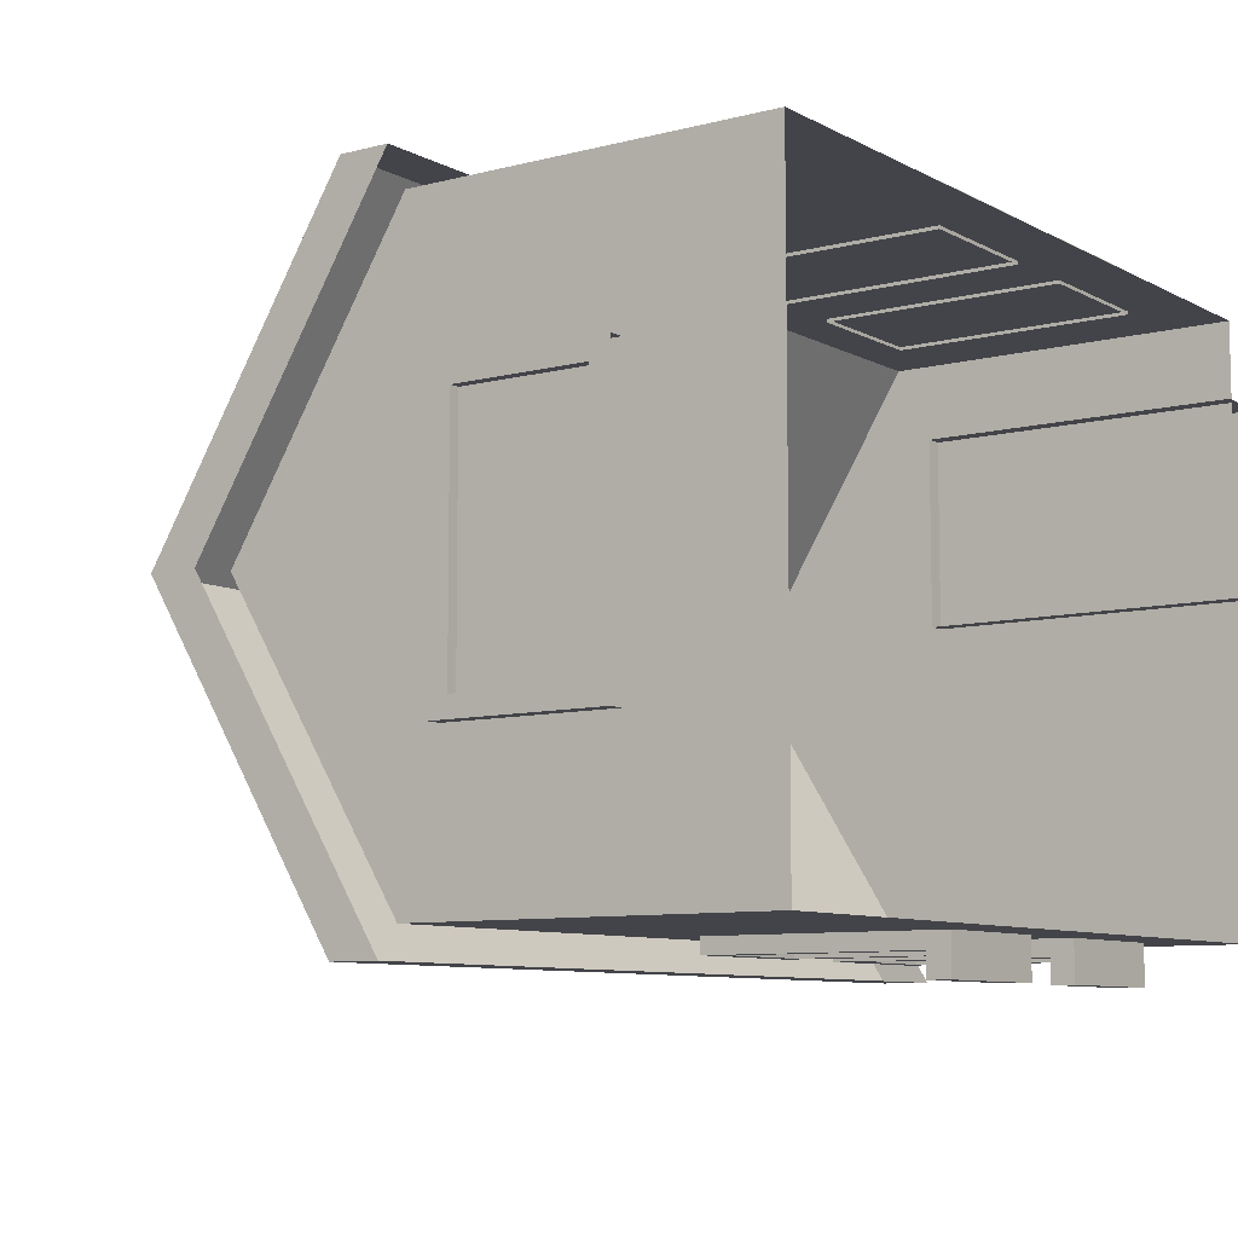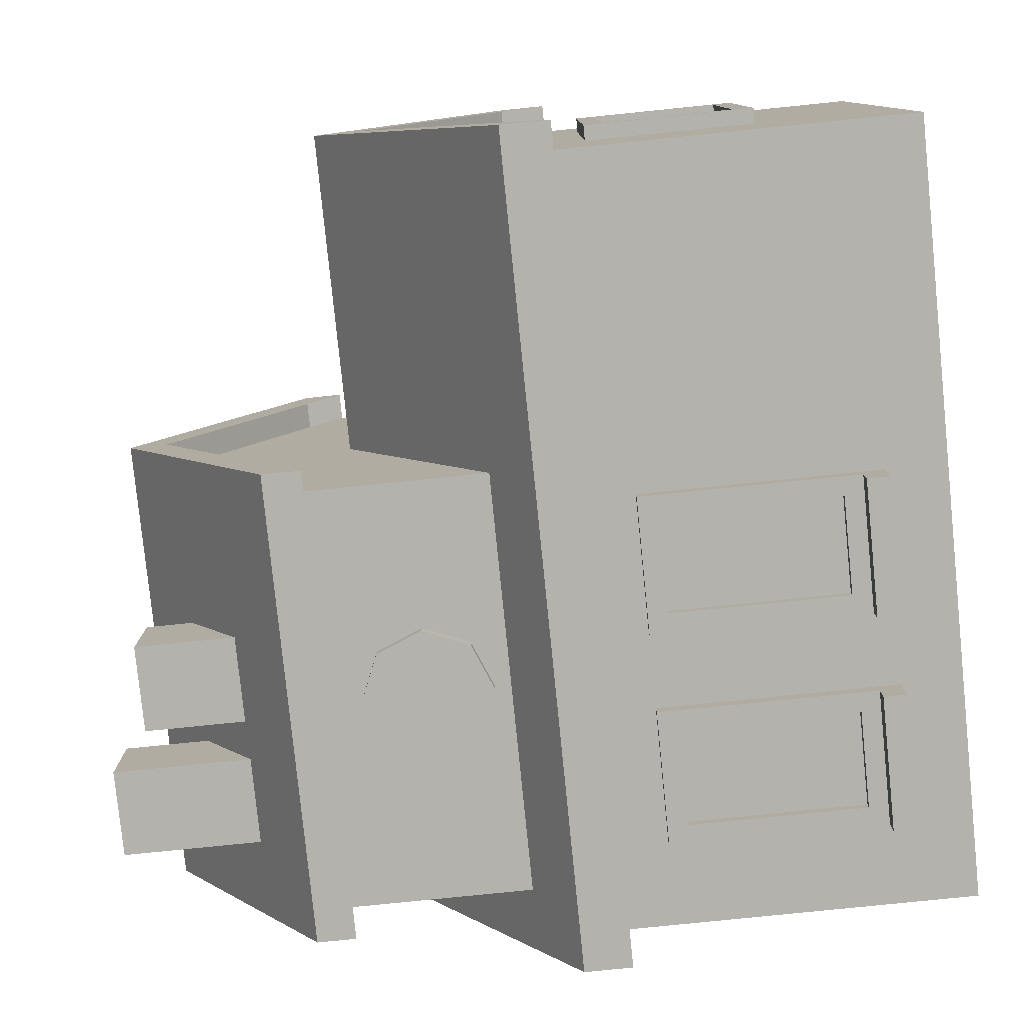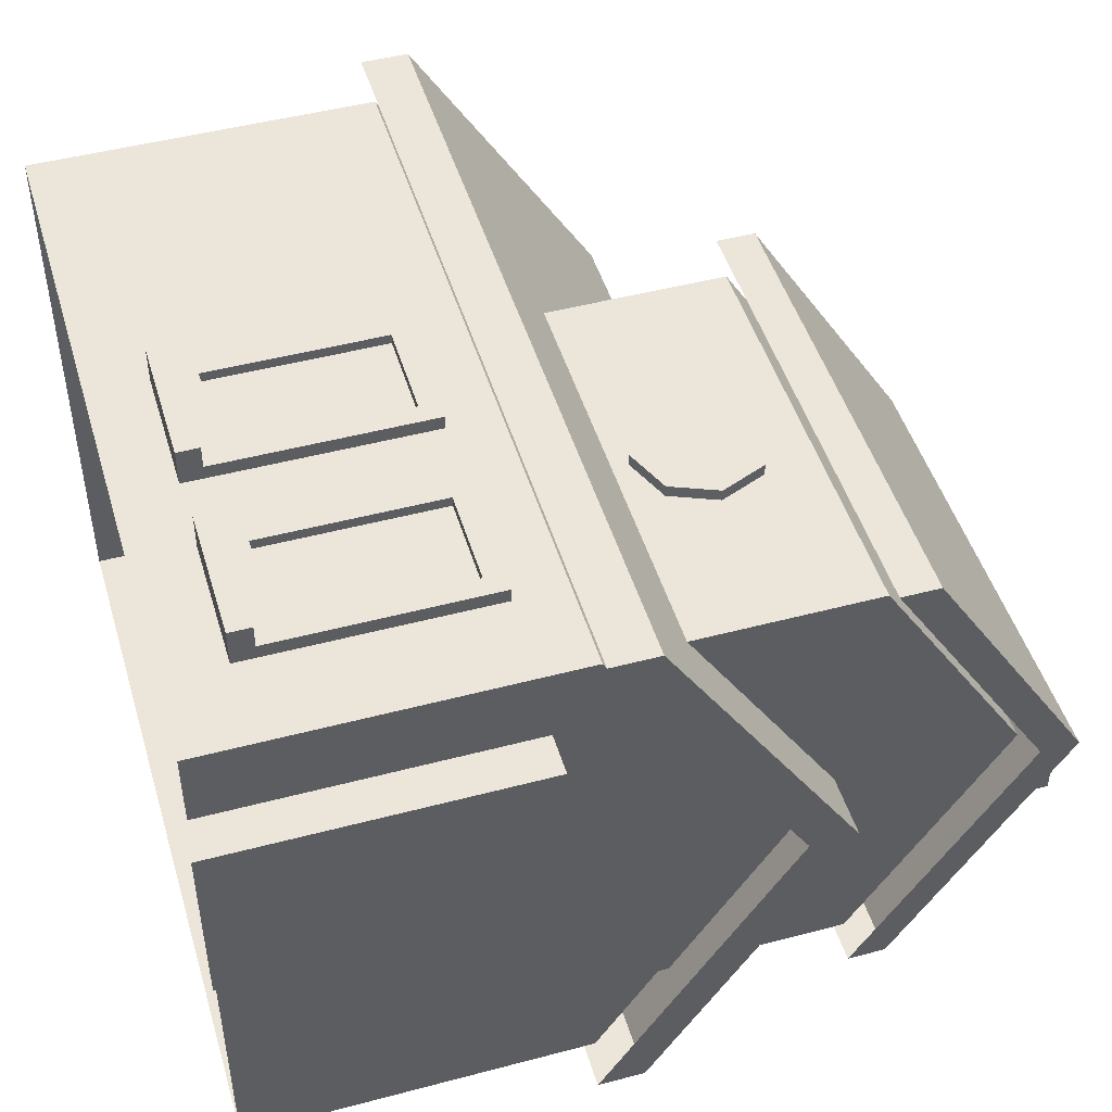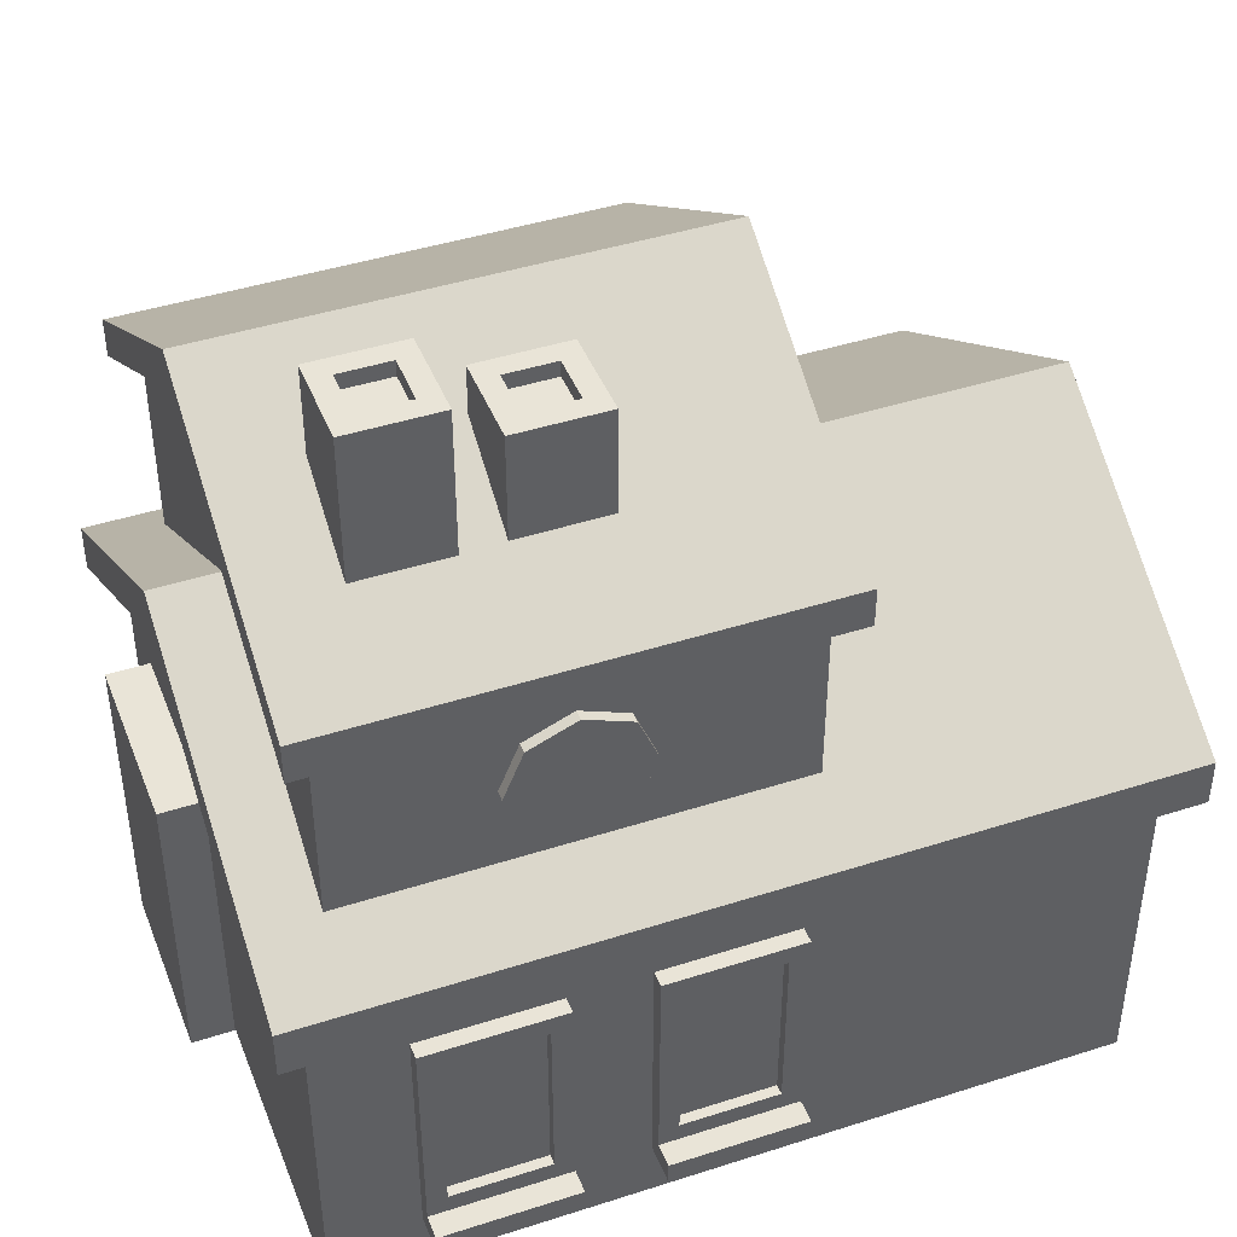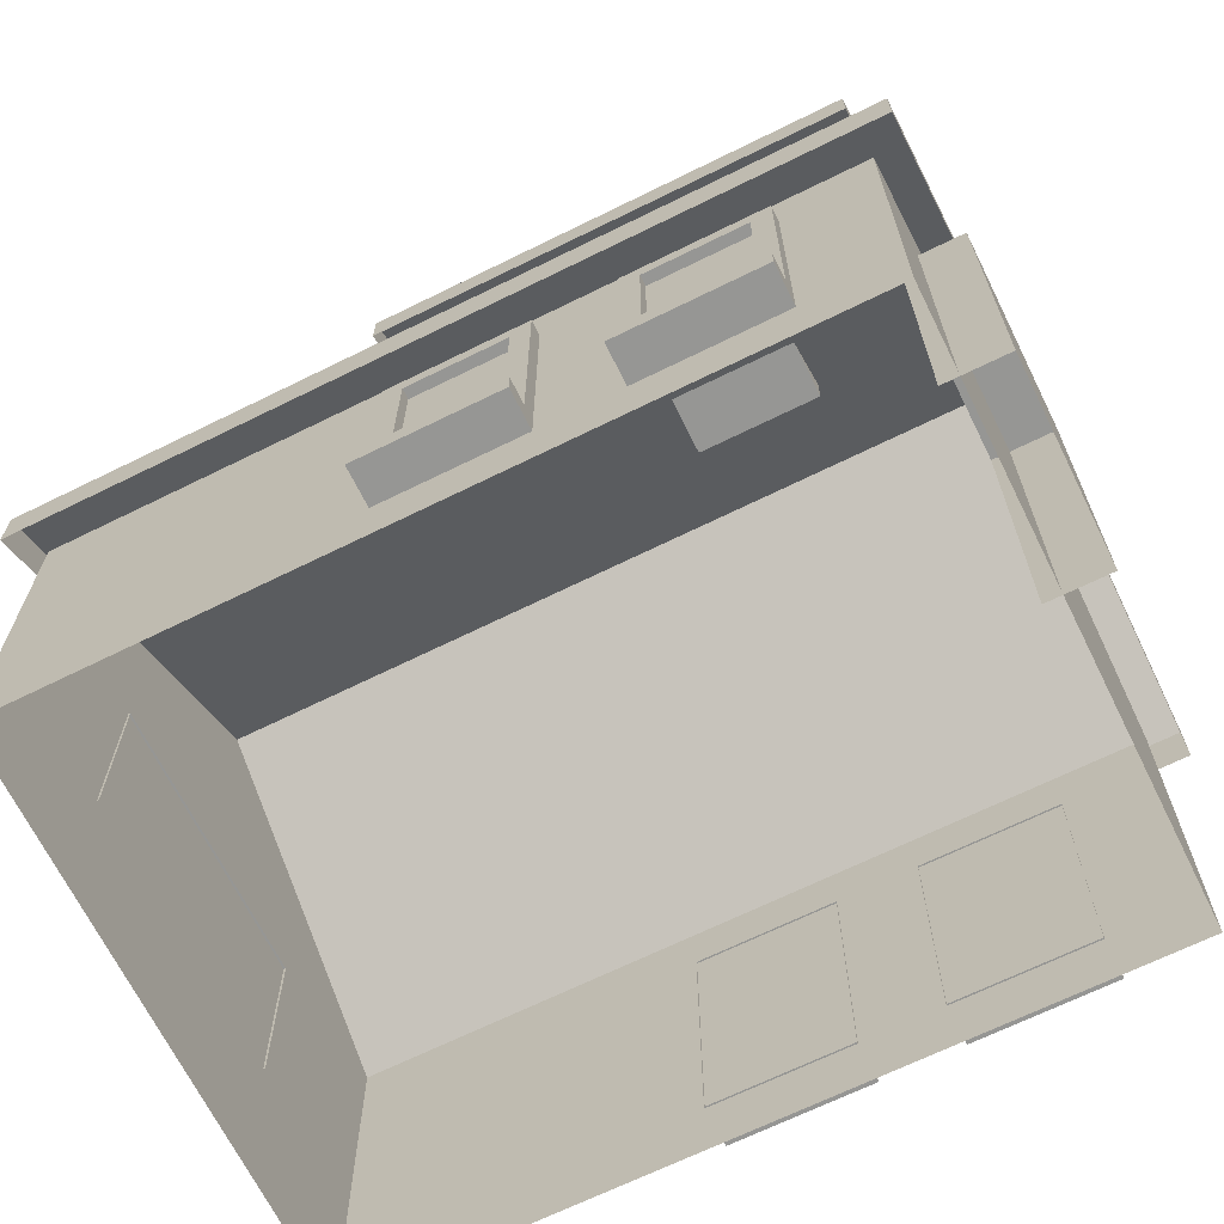
<metadata>
{"format":"obj","ext":"obj","renderer":"f3d","projection":"perspective","resolution":1024,"background":"white","views":[{"elev":-8.4,"azim":-54.5,"up":"+Z"},{"elev":-79.5,"azim":-84.2,"up":"+Z"},{"elev":47.6,"azim":73.4,"up":"+Z"},{"elev":43.4,"azim":159.2,"up":"+Y"},{"elev":-67.7,"azim":26.3,"up":"+Y"}]}
</metadata>
<code>
o house
v -0.05584 -0.5338 -0.4903
v -0.2862 -0.5338 -0.4903
v -0.05584 -0.1271 -0.4903
v -0.2862 -0.1271 -0.4903
v -0.05584 -0.495 -0.4903
v -0.2862 -0.495 -0.4903
v -0.08865 -0.1598 -0.5023
v -0.2534 -0.1598 -0.5023
v -0.08865 -0.4623 -0.5023
v -0.2534 -0.4623 -0.5023
v -0.05584 -0.5338 -0.5602
v -0.2862 -0.5338 -0.5602
v -0.05584 -0.5338 -0.5198
v -0.2862 -0.5338 -0.5198
v -0.05584 -0.495 -0.5602
v -0.2862 -0.495 -0.5602
v -0.05584 -0.1271 -0.5198
v -0.2862 -0.1271 -0.5198
v -0.05584 -0.495 -0.5198
v -0.2862 -0.495 -0.5198
v -0.2534 -0.1598 -0.5198
v -0.08865 -0.1598 -0.5198
v -0.08865 -0.4623 -0.5198
v -0.2534 -0.4623 -0.5198
v 0.3064 -0.5338 -0.4903
v 0.07605 -0.5338 -0.4903
v 0.3064 -0.1271 -0.4903
v 0.07605 -0.1271 -0.4903
v 0.3064 -0.495 -0.4903
v 0.07605 -0.495 -0.4903
v 0.2736 -0.1598 -0.5023
v 0.1089 -0.1598 -0.5023
v 0.2736 -0.4623 -0.5023
v 0.1089 -0.4623 -0.5023
v 0.3064 -0.5338 -0.5602
v 0.07605 -0.5338 -0.5602
v 0.3064 -0.5338 -0.5198
v 0.07605 -0.5338 -0.5198
v 0.3064 -0.495 -0.5602
v 0.07605 -0.495 -0.5602
v 0.3064 -0.1271 -0.5198
v 0.07605 -0.1271 -0.5198
v 0.3064 -0.495 -0.5198
v 0.07605 -0.495 -0.5198
v 0.1089 -0.1598 -0.5198
v 0.2736 -0.1598 -0.5198
v 0.2736 -0.4623 -0.5198
v 0.1089 -0.4623 -0.5198
v 0.5273 -0.1107 0.03754
v 0.5273 -0.6463 0.07989
v 0.5273 -0.6463 0.03754
v 0.4262 -0.1107 0.07989
v 0.4262 -0.1107 0.03754
v 0.4262 -0.6463 0.03755
v 0.5273 -0.1107 0.3527
v 0.5273 -0.6463 0.3527
v 0.4262 -0.1107 0.3527
v 0.4262 -0.6463 0.3527
v 0.5273 -0.1107 0.07989
v 0.4262 -0.1107 0.3112
v 0.5273 -0.6463 0.3112
v 0.5273 -0.1107 0.3112
v 0.4262 -0.1573 0.3527
v 0.5273 -0.1573 0.3527
v 0.5273 -0.1573 0.03754
v 0.5273 -0.1573 0.07989
v 0.5273 -0.1573 0.3112
v -0.8526 -0.6373 -0.4928
v -0.8526 -0.03778 -0.4928
v 0.4547 -0.6373 -0.4928
v 0.4547 -0.03778 -0.4928
v -0.8526 -0.6373 0.4846
v -0.8526 -0.03778 0.4846
v 0.4547 -0.6373 0.4846
v 0.4547 -0.03778 0.4846
v 0.4547 0.2654 -0.004094
v -0.8526 0.2654 -0.00409
v -0.9017 -0.04754 -0.5418
v 0.5038 -0.04754 -0.5418
v -0.9017 -0.04754 0.5337
v 0.5038 -0.04754 0.5337
v 0.5038 0.2861 -0.004094
v -0.9017 0.2861 -0.00409
v -0.9017 0.03462 -0.5418
v 0.5038 0.03462 -0.5418
v 0.5038 0.3683 -0.004094
v 0.5038 0.03462 0.5337
v -0.9017 0.03462 0.5337
v -0.9017 0.3683 -0.00409
v 0.0362 0.1083 0.157
v 0.0362 0.3959 0.157
v 0.2337 0.1083 0.157
v 0.2337 0.3959 0.157
v 0.0362 0.1083 0.3546
v 0.0362 0.3959 0.3546
v 0.2337 0.1083 0.3546
v 0.2337 0.3959 0.3546
v 0.09393 0.3959 0.2147
v 0.176 0.3959 0.2147
v 0.176 0.3959 0.2968
v 0.09393 0.3959 0.2968
v 0.09393 0.3119 0.2147
v 0.176 0.3119 0.2147
v 0.176 0.3119 0.2968
v 0.09393 0.3119 0.2968
v -0.8526 -0.4765 -0.4928
v 0.4547 -0.4765 -0.4928
v 0.4547 -0.4765 0.4846
v -0.8526 -0.4765 0.4846
v -0.3334 0.4195 -0.4221
v 0.3933 0.4195 -0.4221
v -0.3334 0.4195 0.4139
v 0.3933 0.4195 0.4139
v 0.3933 0.6788 -0.004094
v -0.3334 0.6788 -0.004093
v -0.3753 0.4148 -0.4641
v 0.4352 0.4148 -0.4641
v -0.3753 0.4148 0.4559
v 0.4352 0.4148 0.4559
v 0.4352 0.7002 -0.004094
v -0.3753 0.7002 -0.004093
v -0.3753 0.4814 -0.4641
v 0.4352 0.4814 -0.4641
v 0.4352 0.7668 -0.004094
v 0.4352 0.4814 0.4559
v -0.3753 0.4814 0.4559
v -0.3753 0.7668 -0.004093
v -0.3334 0.06871 -0.4221
v 0.3933 0.06871 -0.4221
v 0.3933 0.06871 0.4139
v -0.3334 0.06871 0.4139
v -0.3334 0.3407 -0.00409
v 0.3933 0.3407 -0.004094
v 0.3064 -0.5338 0.5491
v 0.07605 -0.5338 0.5491
v 0.2736 -0.4623 0.4912
v 0.1089 -0.4623 0.4912
v 0.2736 -0.1598 0.4912
v 0.1089 -0.1598 0.4912
v 0.3064 -0.495 0.4792
v 0.07605 -0.495 0.4792
v 0.3064 -0.1271 0.4792
v 0.07605 -0.1271 0.4792
v 0.3064 -0.5338 0.4792
v 0.07605 -0.5338 0.4792
v 0.1462 0.818 -0.1587
v 0.1462 0.5487 -0.1587
v 0.1462 0.818 -0.3095
v 0.1462 0.5487 -0.3095
v 0.297 0.818 -0.1587
v 0.297 0.5487 -0.1587
v 0.297 0.818 -0.3095
v 0.297 0.5487 -0.3095
v 0.1807 0.818 -0.275
v 0.2625 0.818 -0.275
v 0.1807 0.818 -0.1932
v 0.2625 0.818 -0.1932
v 0.1807 0.7921 -0.275
v 0.2625 0.7921 -0.275
v 0.1807 0.7921 -0.1932
v 0.2625 0.7921 -0.1932
v -0.07239 0.7536 -0.1564
v -0.07239 0.5487 -0.1564
v -0.07239 0.7536 -0.3072
v -0.07239 0.5487 -0.3072
v 0.07845 0.7536 -0.1564
v 0.07845 0.5487 -0.1564
v 0.07845 0.7536 -0.3072
v 0.07845 0.5487 -0.3072
v -0.03785 0.7536 -0.2727
v 0.04392 0.7536 -0.2727
v -0.03785 0.7536 -0.1909
v 0.04392 0.7536 -0.1909
v -0.03785 0.7276 -0.2727
v 0.04392 0.7276 -0.2727
v -0.03785 0.7276 -0.1909
v 0.04392 0.7276 -0.1909
v -0.8491 -0.1056 -0.2373
v -0.8491 -0.1056 0.2323
v -0.8491 -0.3939 -0.2373
v -0.8491 -0.3939 0.2323
v -0.8612 -0.1384 -0.2044
v -0.8612 -0.1384 0.1995
v -0.8612 -0.3611 -0.2044
v -0.8612 -0.3611 0.1995
v -0.8787 -0.1056 -0.2373
v -0.8787 -0.1056 0.2323
v -0.8787 -0.3939 -0.2373
v -0.8787 -0.3939 0.2323
v -0.8787 -0.1384 0.1995
v -0.8787 -0.1384 -0.2044
v -0.8787 -0.3611 -0.2044
v -0.8787 -0.3611 0.1995
v 0.07605 -0.5338 0.5087
v 0.3064 -0.5338 0.5087
v 0.07605 -0.495 0.5491
v 0.3064 -0.495 0.5491
v 0.07605 -0.1271 0.5087
v 0.3064 -0.1271 0.5087
v 0.07605 -0.495 0.5087
v 0.3064 -0.495 0.5087
v 0.2736 -0.1598 0.5087
v 0.1089 -0.1598 0.5087
v 0.1089 -0.4623 0.5087
v 0.2736 -0.4623 0.5087
v -0.2862 -0.5338 0.4792
v -0.05584 -0.5338 0.4792
v -0.2862 -0.1271 0.4792
v -0.05584 -0.1271 0.4792
v -0.2862 -0.495 0.4792
v -0.05584 -0.495 0.4792
v -0.2534 -0.1598 0.4912
v -0.08865 -0.1598 0.4912
v -0.2534 -0.4623 0.4912
v -0.08865 -0.4623 0.4912
v -0.2862 -0.5338 0.5491
v -0.05584 -0.5338 0.5491
v -0.2862 -0.5338 0.5087
v -0.05584 -0.5338 0.5087
v -0.2862 -0.495 0.5491
v -0.05584 -0.495 0.5491
v -0.2862 -0.1271 0.5087
v -0.05584 -0.1271 0.5087
v -0.2862 -0.495 0.5087
v -0.05584 -0.495 0.5087
v -0.08865 -0.1598 0.5087
v -0.2534 -0.1598 0.5087
v -0.2534 -0.4623 0.5087
v -0.08865 -0.4623 0.5087
v -0.08233 0.2486 0.4139
v -0.04944 0.328 0.4139
v 0.02996 0.3609 0.4139
v 0.1094 0.328 0.4139
v 0.1422 0.2486 0.4139
v 0.1094 0.1692 0.4139
v 0.02996 0.1363 0.4139
v -0.04944 0.1692 0.4139
v -0.08233 0.2486 0.4347
v -0.04944 0.328 0.4347
v 0.02996 0.3609 0.4347
v 0.1094 0.328 0.4347
v 0.1422 0.2486 0.4347
v 0.1094 0.1692 0.4347
v 0.02996 0.1363 0.4347
v -0.04944 0.1692 0.4347
v -0.04529 0.2486 0.4347
v -0.02325 0.3018 0.4347
v 0.02996 0.3239 0.4347
v 0.08316 0.3018 0.4347
v 0.1052 0.2486 0.4347
v 0.08316 0.1954 0.4347
v 0.02996 0.1734 0.4347
v -0.02325 0.1954 0.4347
v 0.1422 0.2486 -0.419
v 0.1094 0.328 -0.419
v 0.02996 0.3609 -0.419
v -0.04944 0.328 -0.419
v -0.08233 0.2486 -0.419
v -0.04944 0.1692 -0.419
v 0.02996 0.1363 -0.419
v 0.1094 0.1692 -0.419
v 0.1422 0.2486 -0.4398
v 0.1094 0.328 -0.4398
v 0.02996 0.3609 -0.4398
v -0.04944 0.328 -0.4398
v -0.08233 0.2486 -0.4398
v -0.04944 0.1692 -0.4398
v 0.02996 0.1363 -0.4398
v 0.1094 0.1692 -0.4398
v 0.1052 0.2486 -0.4398
v 0.08316 0.3018 -0.4398
v 0.02996 0.3239 -0.4398
v -0.02325 0.3018 -0.4398
v -0.04529 0.2486 -0.4398
v -0.02325 0.1954 -0.4398
v 0.02996 0.1734 -0.4398
v 0.08316 0.1954 -0.4398
f 14 2 6 20
f 13 1 2 14
f 17 3 5 19
f 19 5 1 13
f 18 4 3 17
f 20 6 4 18
f 24 10 9 23
f 23 9 7 22
f 22 7 8 21
f 9 10 8 7
f 16 20 19 15
f 20 16 12 14
f 16 15 11 12
f 13 14 12 11
f 15 19 13 11
f 23 19 20 24
f 24 20 18 21
f 22 17 19 23
f 21 18 17 22
f 21 8 10 24
f 38 26 30 44
f 37 25 26 38
f 41 27 29 43
f 43 29 25 37
f 42 28 27 41
f 44 30 28 42
f 48 34 33 47
f 47 33 31 46
f 46 31 32 45
f 33 34 32 31
f 40 44 43 39
f 44 40 36 38
f 40 39 35 36
f 37 38 36 35
f 39 43 37 35
f 47 43 44 48
f 48 44 42 45
f 46 41 43 47
f 45 42 41 46
f 45 32 34 48
f 57 55 62 60
f 65 49 59 66
f 52 59 49 53
f 60 62 59 52
f 63 64 55 57
f 67 62 55 64
f 66 59 62 67
f 50 66 67 61
f 51 65 66 50
f 49 65 51 54 53
f 58 56 64 63
f 61 67 64 56
f 106 69 71 107
f 107 76 75 108
f 108 75 73 109
f 109 77 69 106
f 76 71 69 77
f 75 76 77 73
f 109 73 77
f 107 71 76
f 79 78 84 85
f 80 81 87 88
f 86 85 84 89
f 87 86 89 88
f 83 80 88 89
f 78 83 89 84
f 81 82 86 87
f 82 79 85 86
f 90 91 93 92
f 92 93 97 96
f 96 97 95 94
f 94 95 91 90
f 92 96 94 90
f 93 91 98 99
f 100 99 103 104
f 91 95 101 98
f 97 93 99 100
f 95 97 100 101
f 104 103 102 105
f 101 100 104 105
f 99 98 102 103
f 98 101 105 102
f 72 109 106 68
f 74 108 109 72
f 70 107 108 74
f 68 106 107 70
f 128 110 111 129
f 133 114 113 130
f 130 113 112 131
f 132 115 110 128
f 114 111 110 115
f 113 114 115 112
f 131 112 115 132
f 129 111 114 133
f 117 116 122 123
f 118 119 125 126
f 124 123 122 127
f 125 124 127 126
f 121 118 126 127
f 116 121 127 122
f 119 120 124 125
f 120 117 123 124
f 198 143 141 200
f 194 145 144 195
f 195 144 140 201
f 148 146 156 154
f 151 147 149 153
f 149 148 152 153
f 147 146 148 149
f 151 150 146 147
f 153 152 150 151
f 156 157 161 160
f 146 150 157 156
f 152 148 154 155
f 150 152 155 157
f 160 161 159 158
f 155 154 158 159
f 157 155 159 161
f 154 156 160 158
f 164 162 172 170
f 167 163 165 169
f 165 164 168 169
f 163 162 164 165
f 167 166 162 163
f 169 168 166 167
f 172 173 177 176
f 162 166 173 172
f 168 164 170 171
f 166 168 171 173
f 176 177 175 174
f 171 170 174 175
f 173 171 175 177
f 170 172 176 174
f 186 178 180 188
f 187 179 178 186
f 189 181 179 187
f 193 185 184 192
f 192 184 182 191
f 191 182 183 190
f 184 185 183 182
f 192 188 189 193
f 193 189 187 190
f 191 186 188 192
f 190 187 186 191
f 190 183 185 193
f 200 141 145 194
f 199 142 143 198
f 201 140 142 199
f 205 136 137 204
f 204 137 139 203
f 203 139 138 202
f 137 136 138 139
f 197 201 200 196
f 201 197 134 195
f 197 196 135 134
f 194 195 134 135
f 196 200 194 135
f 204 200 201 205
f 205 201 199 202
f 203 198 200 204
f 202 199 198 203
f 202 138 136 205
f 219 207 211 225
f 218 206 207 219
f 222 208 210 224
f 224 210 206 218
f 223 209 208 222
f 225 211 209 223
f 229 215 214 228
f 228 214 212 227
f 227 212 213 226
f 214 215 213 212
f 221 225 224 220
f 225 221 217 219
f 221 220 216 217
f 218 219 217 216
f 220 224 218 216
f 228 224 225 229
f 229 225 223 226
f 227 222 224 228
f 226 223 222 227
f 226 213 215 229
f 236 244 245 237
f 234 242 243 235
f 232 240 241 233
f 230 238 239 231
f 237 245 238 230
f 235 243 244 236
f 233 241 242 234
f 231 239 240 232
f 240 248 249 241
f 238 246 247 239
f 245 253 246 238
f 243 251 252 244
f 241 249 250 242
f 239 247 248 240
f 244 252 253 245
f 242 250 251 243
f 253 252 246
f 246 251 250
f 246 250 248
f 247 246 248
f 248 250 249
f 246 252 251
f 260 268 269 261
f 258 266 267 259
f 256 264 265 257
f 254 262 263 255
f 261 269 262 254
f 259 267 268 260
f 257 265 266 258
f 255 263 264 256
f 264 272 273 265
f 262 270 271 263
f 269 277 270 262
f 267 275 276 268
f 265 273 274 266
f 263 271 272 264
f 268 276 277 269
f 266 274 275 267
f 277 276 270
f 270 275 274
f 270 274 272
f 271 270 272
f 272 274 273
f 270 276 275

</code>
